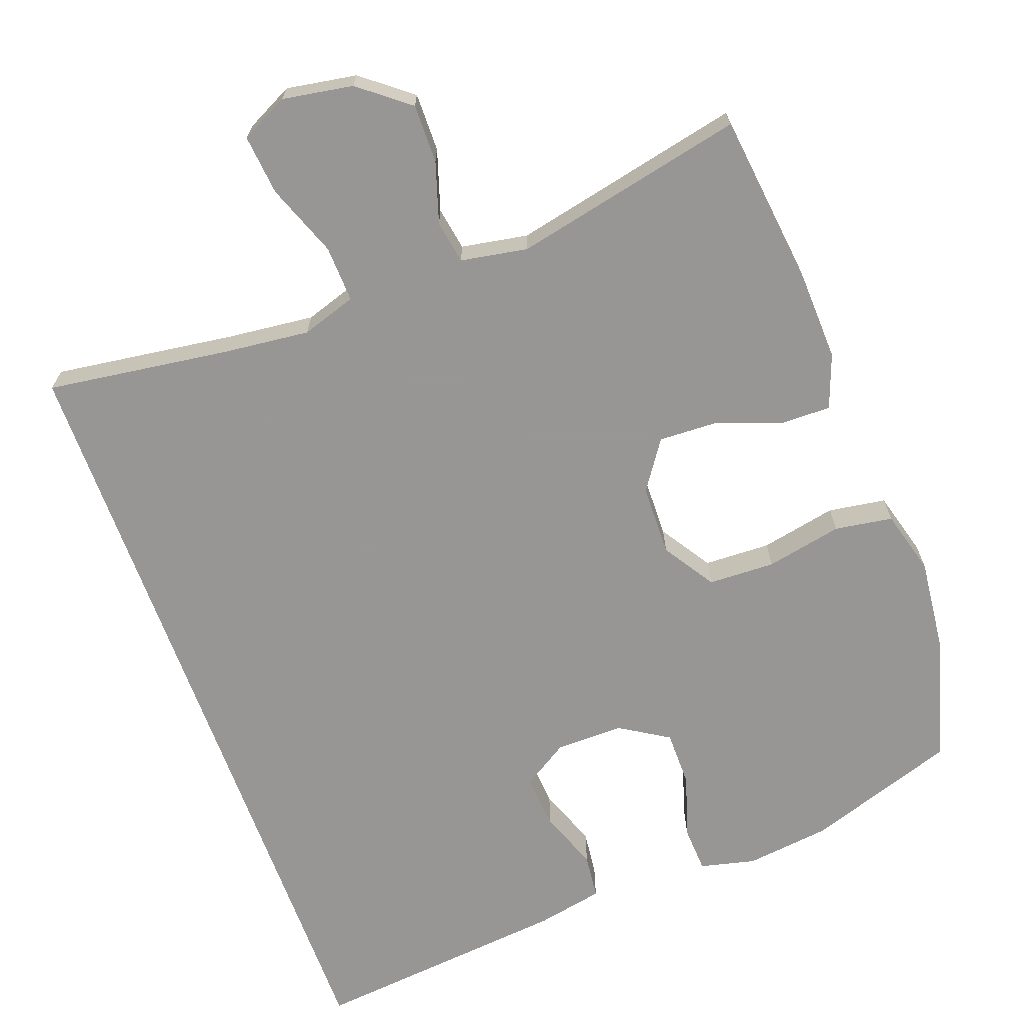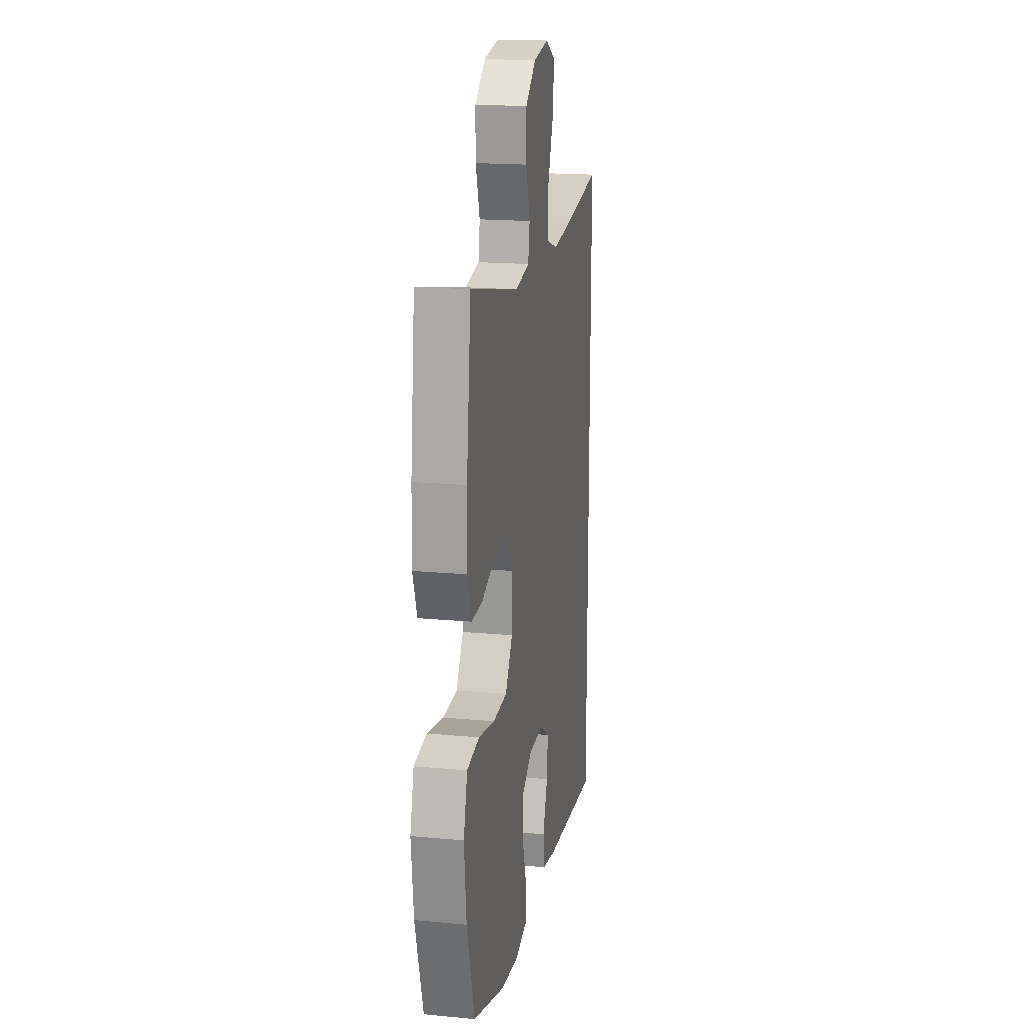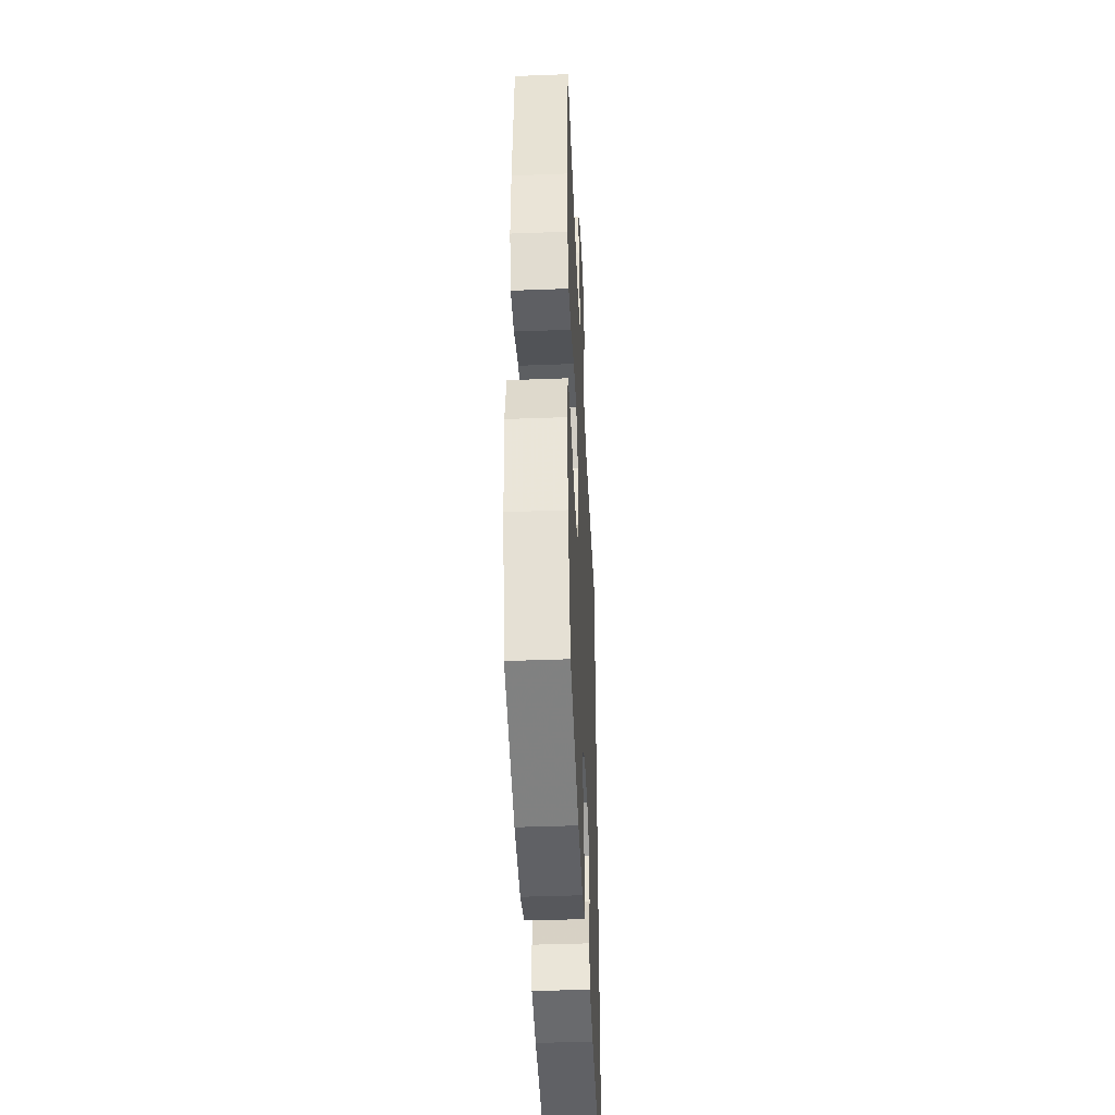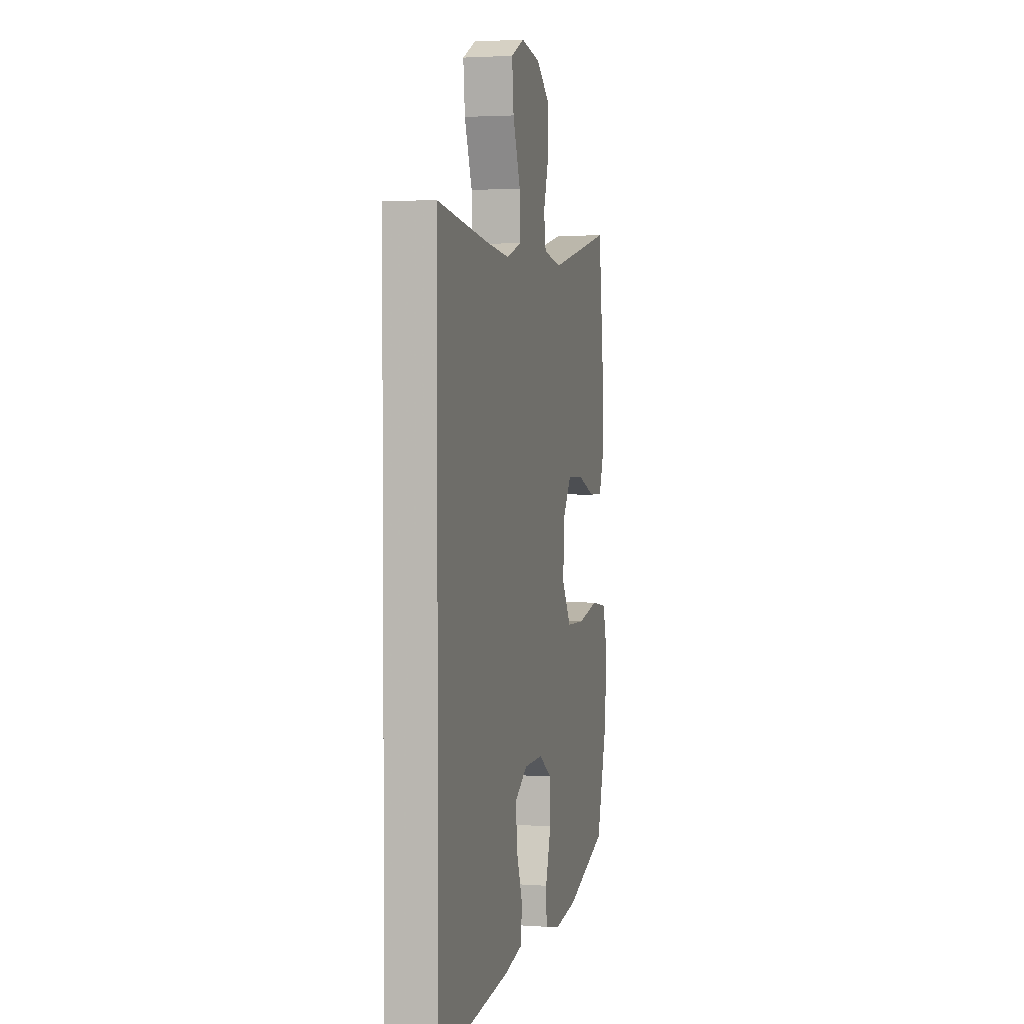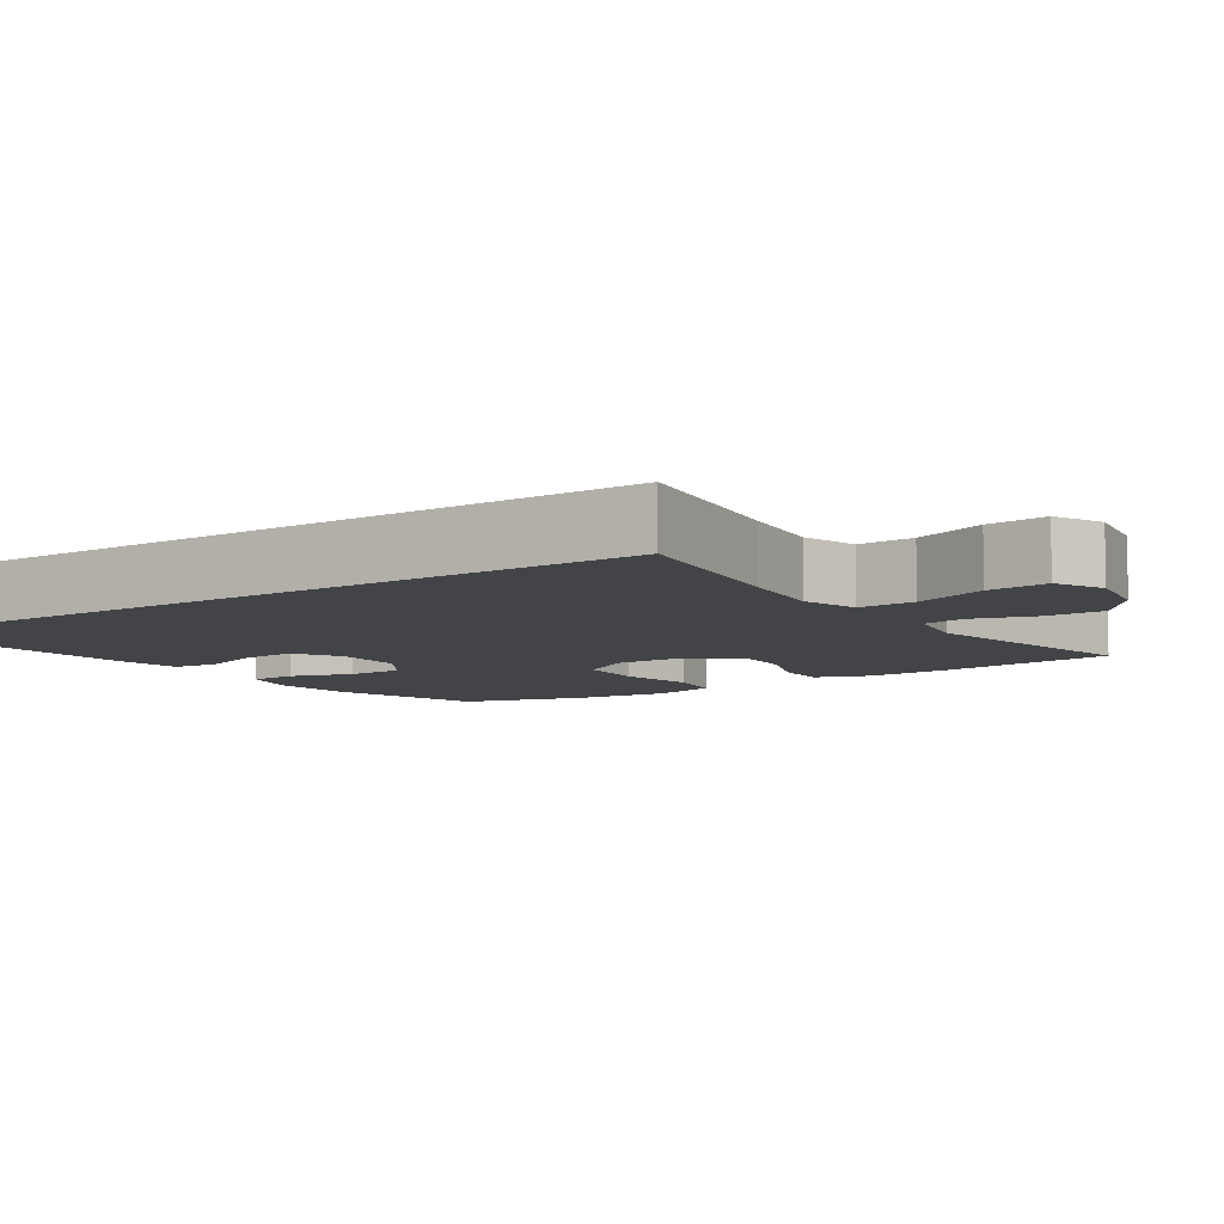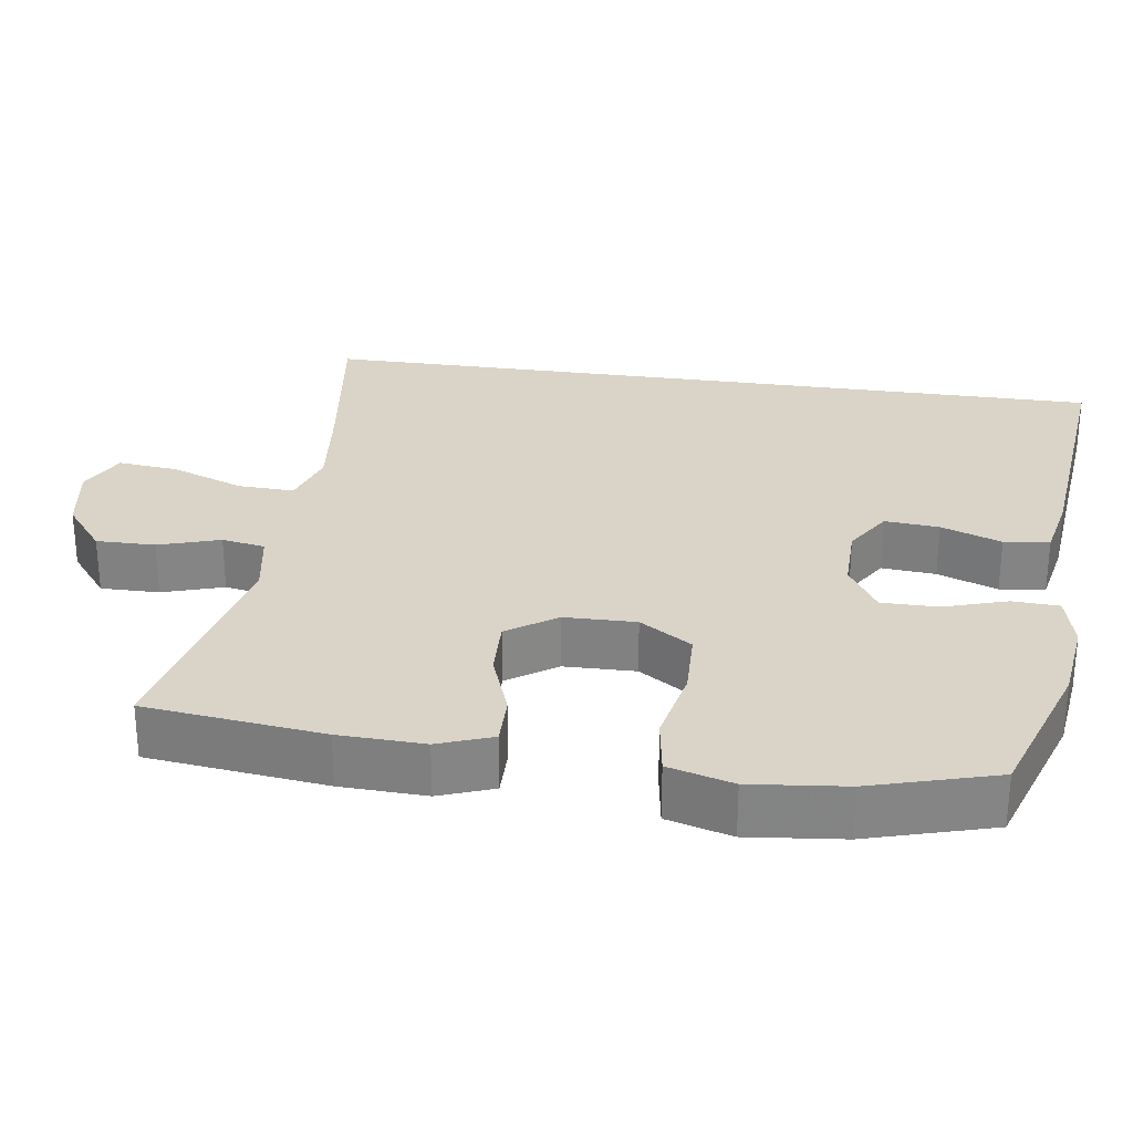
<metadata>
{"format":"obj","ext":"obj","renderer":"f3d","projection":"perspective","resolution":1024,"background":"white","views":[{"elev":-68.0,"azim":20.1,"up":"+Y"},{"elev":18.1,"azim":100.4,"up":"+Z"},{"elev":-41.9,"azim":92.6,"up":"+Z"},{"elev":2.8,"azim":-76.3,"up":"+Z"},{"elev":-7.8,"azim":-56.3,"up":"+Y"},{"elev":28.5,"azim":98.3,"up":"+Y"}]}
</metadata>
<code>
v 0.5 0.07 -0.5
v 0.297 0.07 -0.568
v 0.183 0.07 -0.582
v 0.108 0.07 -0.564
v 0.105 0.07 -0.501
v 0.132 0.07 -0.416
v 0.132 0.07 -0.34
v 0.066 0.07 -0.299
v -0.026 0.07 -0.3
v -0.088 0.07 -0.339
v -0.082 0.07 -0.412
v -0.052 0.07 -0.493
v -0.059 0.07 -0.554
v -0.149 0.07 -0.572
v -0.5 0.07 -0.607
v -0.5 0.07 0.472
v -0.255 0.07 0.438
v -0.137 0.07 0.425
v -0.063 0.07 0.449
v -0.066 0.07 0.525
v -0.103 0.07 0.623
v -0.111 0.07 0.704
v -0.047 0.07 0.736
v 0.048 0.07 0.72
v 0.115 0.07 0.667
v 0.114 0.07 0.588
v 0.088 0.07 0.506
v 0.098 0.07 0.448
v 0.188 0.07 0.432
v 0.5 0.07 0.5
v 0.528 0.07 0.261
v 0.532 0.07 0.146
v 0.505 0.07 0.073
v 0.437 0.07 0.074
v 0.349 0.07 0.106
v 0.27 0.07 0.109
v 0.225 0.07 0.043
v 0.223 0.07 -0.053
v 0.268 0.07 -0.123
v 0.358 0.07 -0.126
v 0.461 0.07 -0.105
v 0.539 0.07 -0.117
v 0.563 0.07 -0.204
v 0.549 0.07 -0.332
v 0.5 0 -0.5
v 0.297 0 -0.568
v 0.183 0 -0.582
v 0.108 0 -0.564
v 0.105 0 -0.501
v 0.132 0 -0.416
v 0.132 0 -0.34
v 0.066 0 -0.299
v -0.026 0 -0.3
v -0.088 0 -0.339
v -0.082 0 -0.412
v -0.052 0 -0.493
v -0.059 0 -0.554
v -0.149 0 -0.572
v -0.5 0 -0.607
v -0.5 0 0.472
v -0.255 0 0.438
v -0.137 0 0.425
v -0.063 0 0.449
v -0.066 0 0.525
v -0.103 0 0.623
v -0.111 0 0.704
v -0.047 0 0.736
v 0.048 0 0.72
v 0.115 0 0.667
v 0.114 0 0.588
v 0.088 0 0.506
v 0.098 0 0.448
v 0.188 0 0.432
v 0.5 0 0.5
v 0.528 0 0.261
v 0.532 0 0.146
v 0.505 0 0.073
v 0.437 0 0.074
v 0.349 0 0.106
v 0.27 0 0.109
v 0.225 0 0.043
v 0.223 0 -0.053
v 0.268 0 -0.123
v 0.358 0 -0.126
v 0.461 0 -0.105
v 0.539 0 -0.117
v 0.563 0 -0.204
v 0.549 0 -0.332
f 40 41 42 43
f 39 40 43 44
f 32 33 34 35
f 32 35 36
f 29 30 31 32
f 28 29 32 36
f 24 25 26 27
f 24 27 28
f 23 24 28
f 20 21 22 23
f 19 20 23 28
f 18 19 28 36
f 14 15 16 17
f 11 12 13 14
f 10 11 14 17
f 9 10 17 18
f 3 4 5 6
f 3 6 7
f 2 3 7
f 39 44 1 2
f 38 39 2 7
f 37 38 7 8
f 9 18 36 37
f 8 9 37
f 87 86 85 84
f 88 87 84 83
f 79 78 77 76
f 80 79 76
f 76 75 74 73
f 80 76 73 72
f 71 70 69 68
f 72 71 68
f 72 68 67
f 67 66 65 64
f 72 67 64 63
f 80 72 63 62
f 61 60 59 58
f 58 57 56 55
f 61 58 55 54
f 62 61 54 53
f 50 49 48 47
f 51 50 47
f 51 47 46
f 46 45 88 83
f 51 46 83 82
f 52 51 82 81
f 81 80 62 53
f 81 53 52
f 1 45 46 2
f 2 46 47 3
f 3 47 48 4
f 4 48 49 5
f 5 49 50 6
f 6 50 51 7
f 7 51 52 8
f 8 52 53 9
f 9 53 54 10
f 10 54 55 11
f 11 55 56 12
f 12 56 57 13
f 13 57 58 14
f 14 58 59 15
f 15 59 60 16
f 16 60 61 17
f 17 61 62 18
f 18 62 63 19
f 19 63 64 20
f 20 64 65 21
f 21 65 66 22
f 22 66 67 23
f 23 67 68 24
f 24 68 69 25
f 25 69 70 26
f 26 70 71 27
f 27 71 72 28
f 28 72 73 29
f 29 73 74 30
f 30 74 75 31
f 31 75 76 32
f 32 76 77 33
f 33 77 78 34
f 34 78 79 35
f 35 79 80 36
f 36 80 81 37
f 37 81 82 38
f 38 82 83 39
f 39 83 84 40
f 40 84 85 41
f 41 85 86 42
f 42 86 87 43
f 43 87 88 44
f 44 88 45 1

</code>
